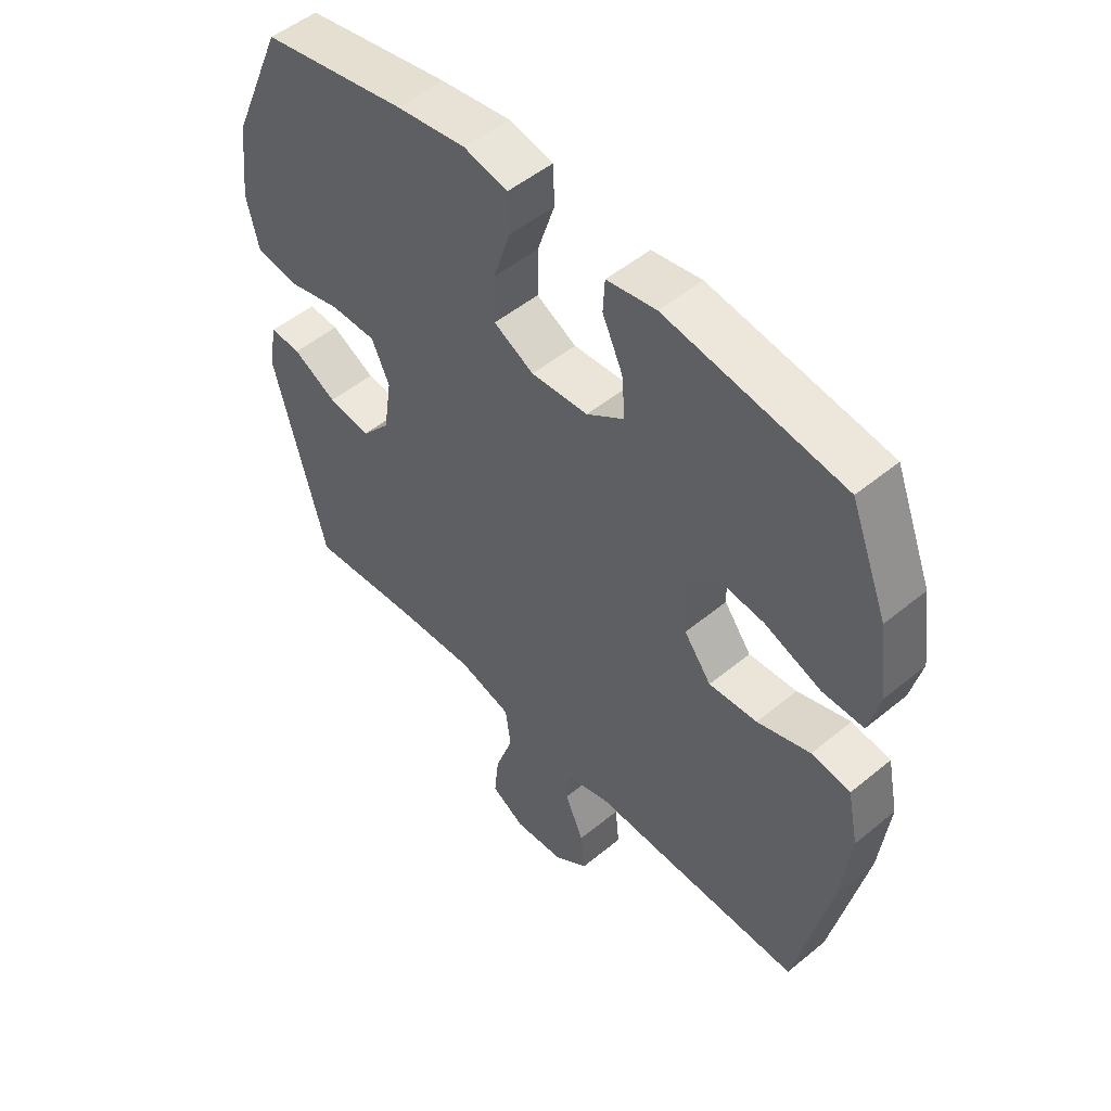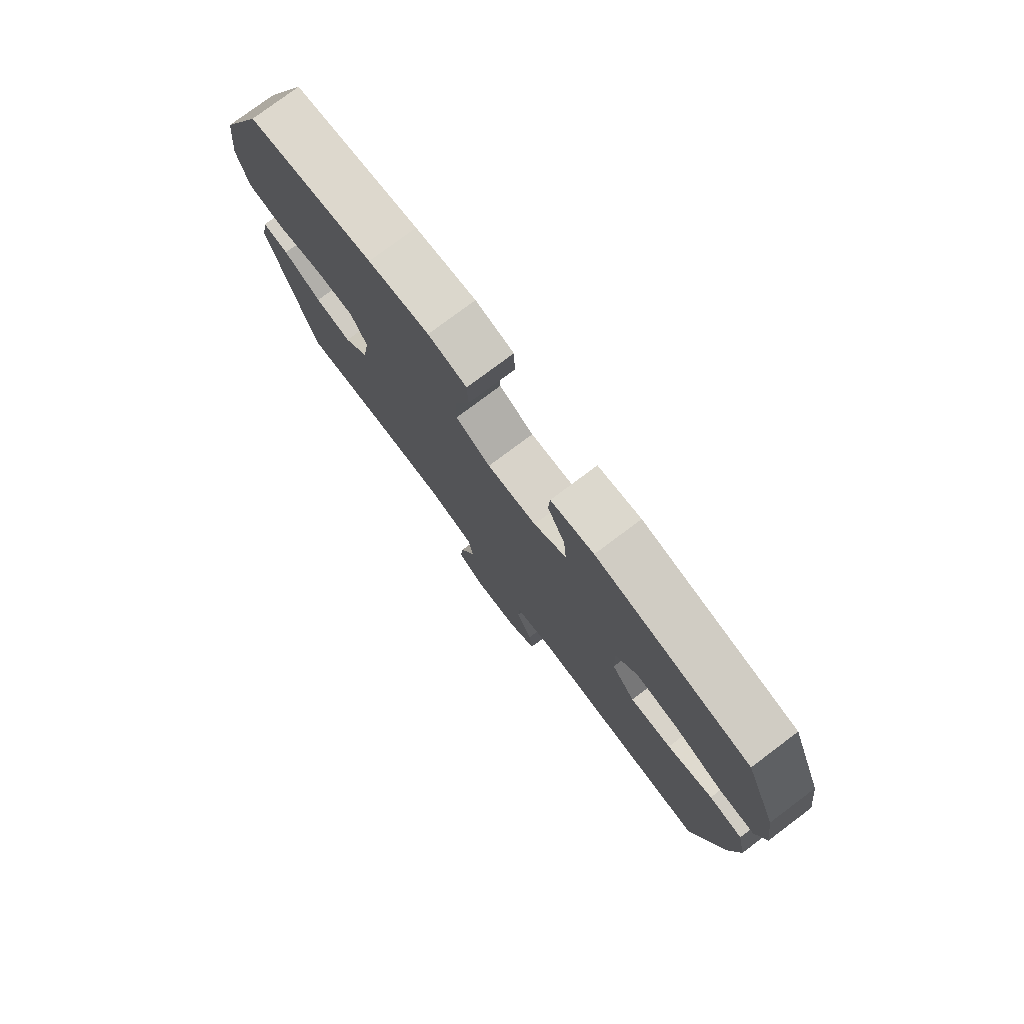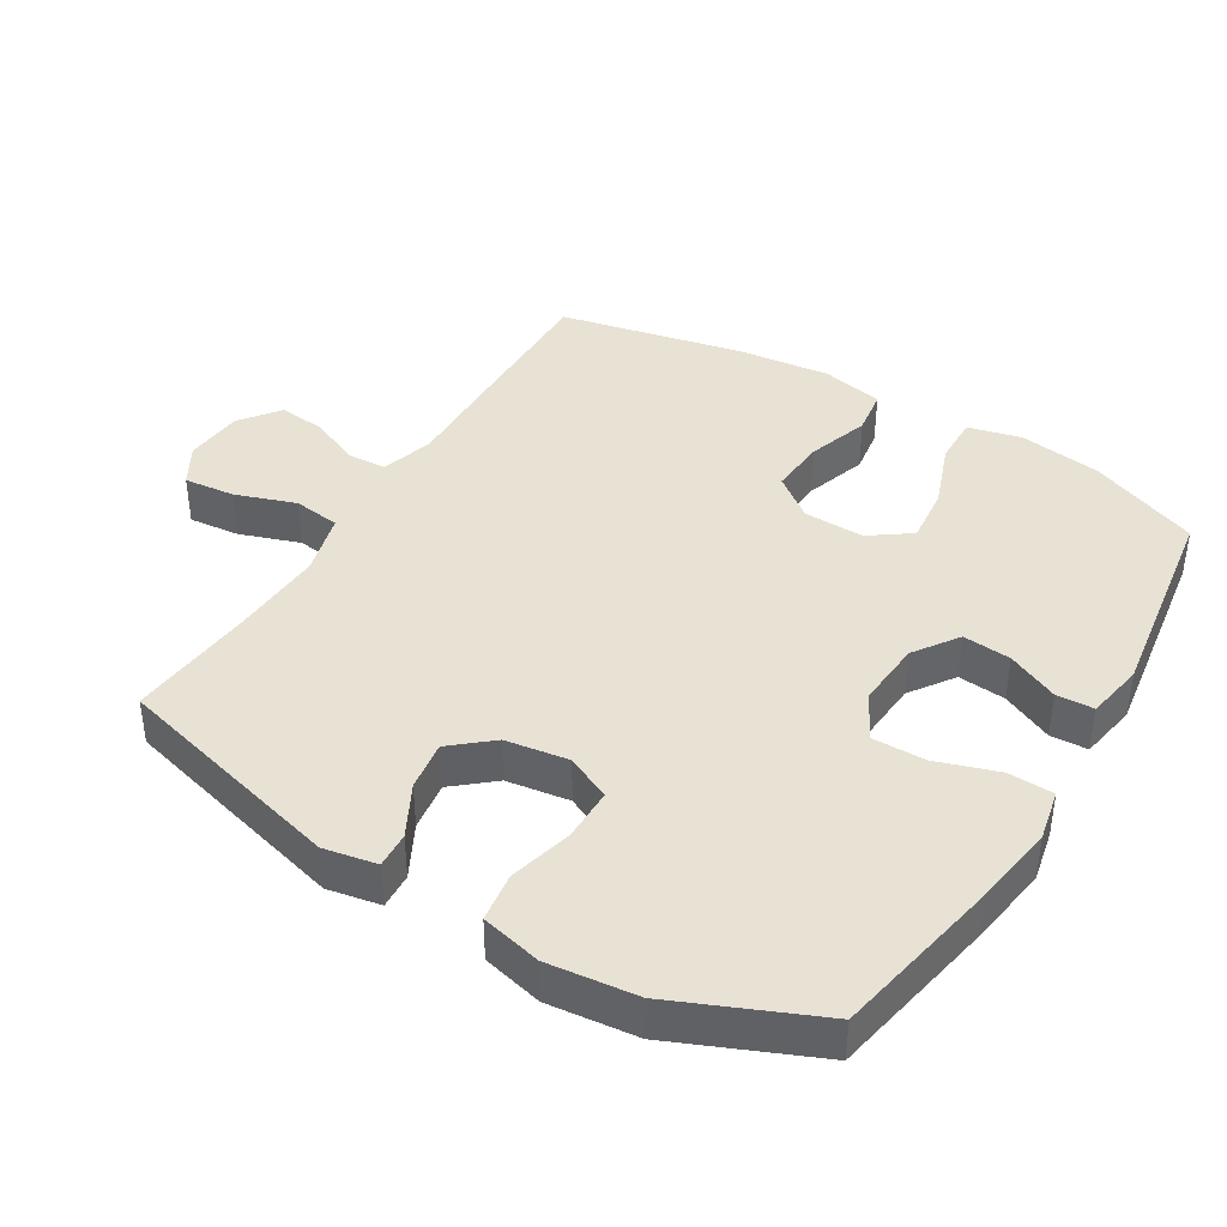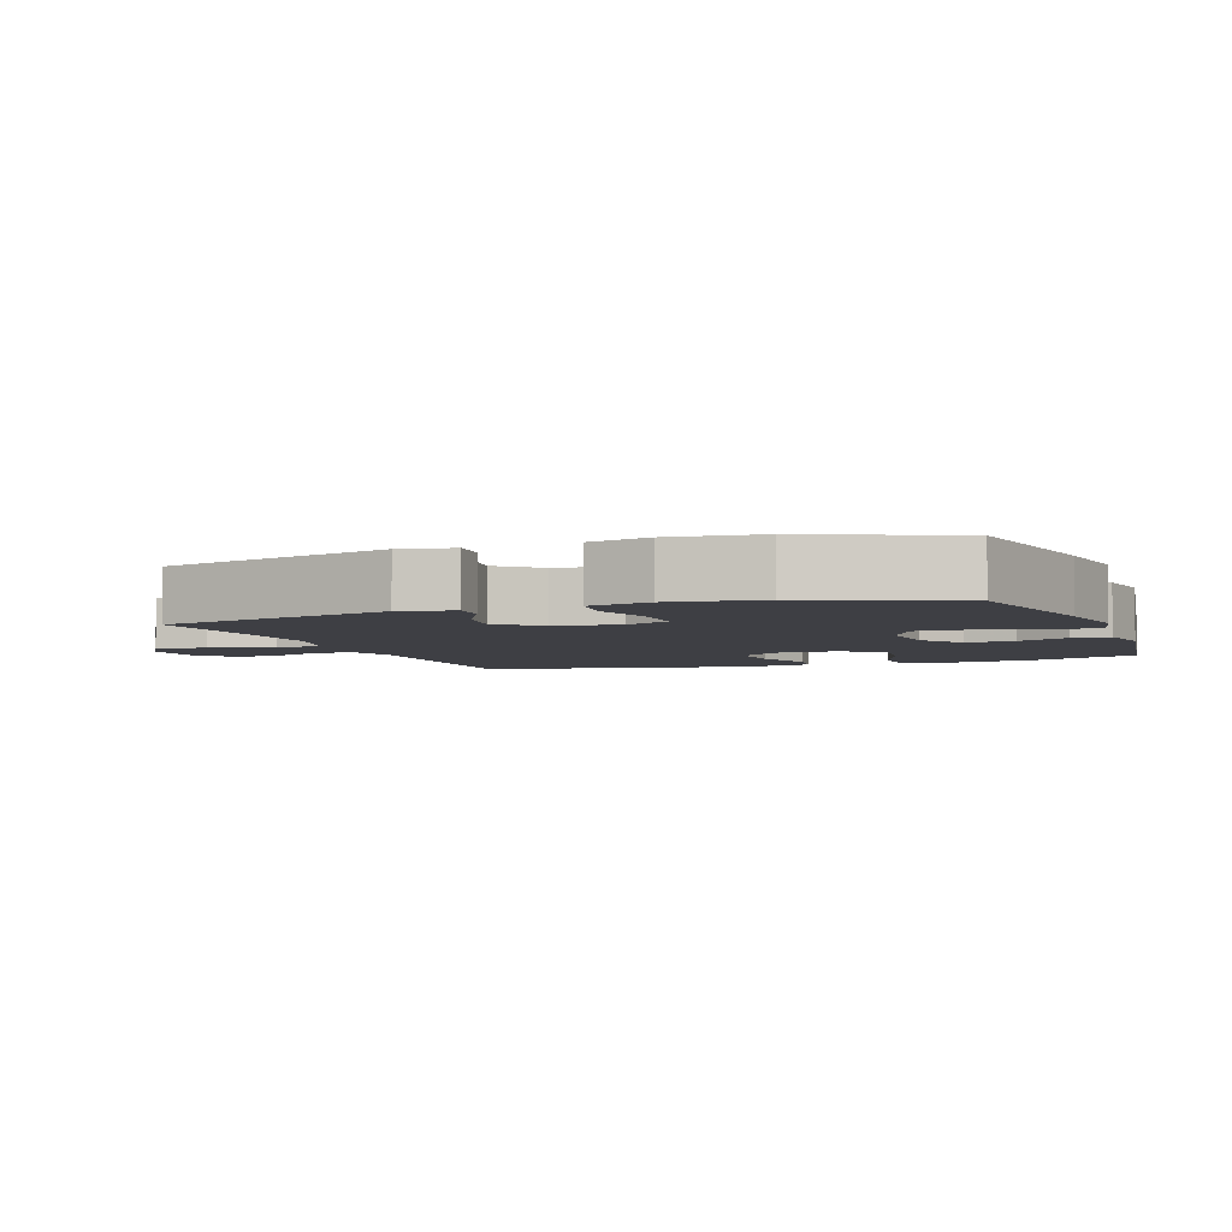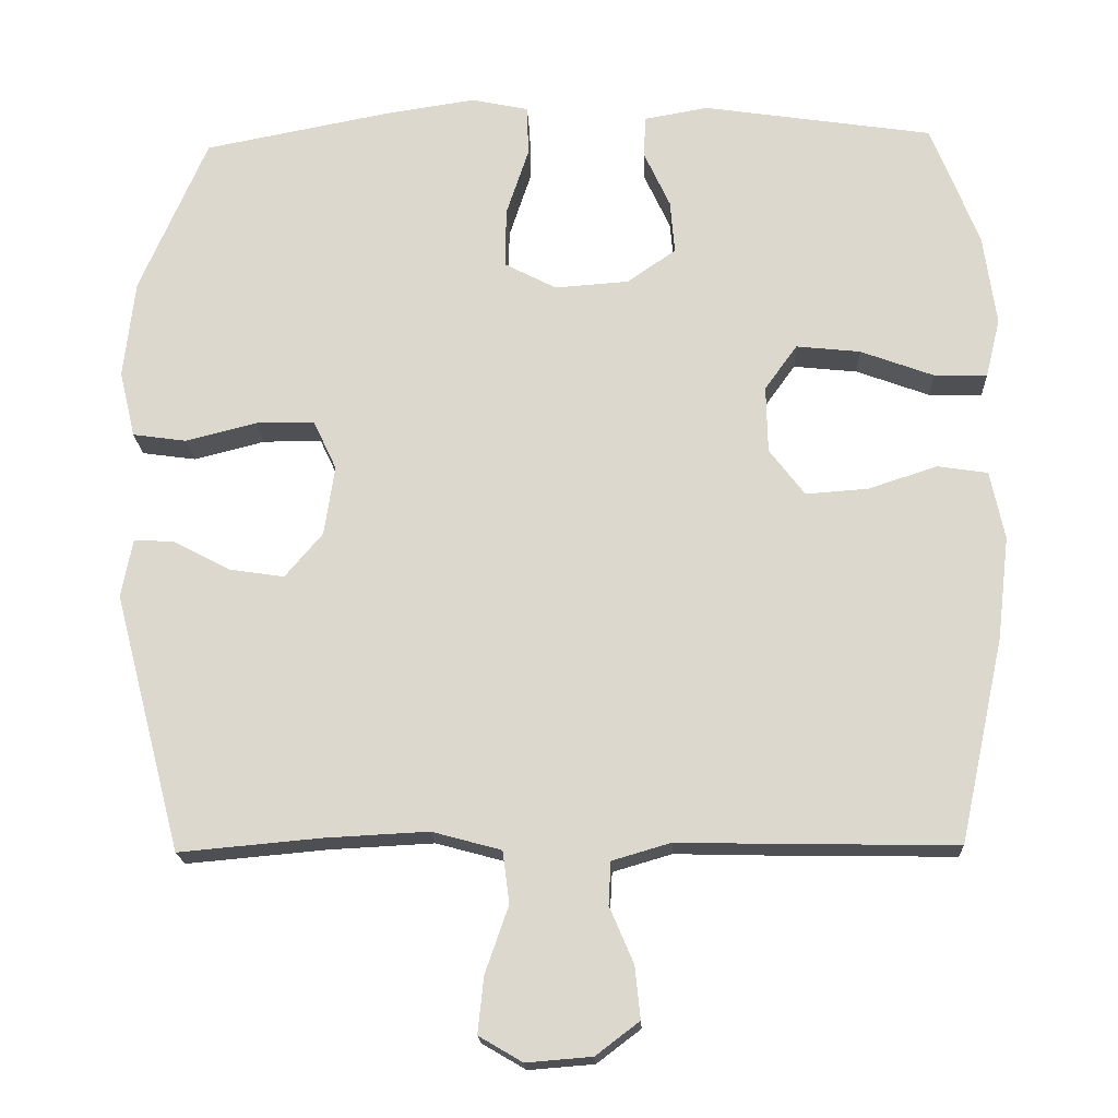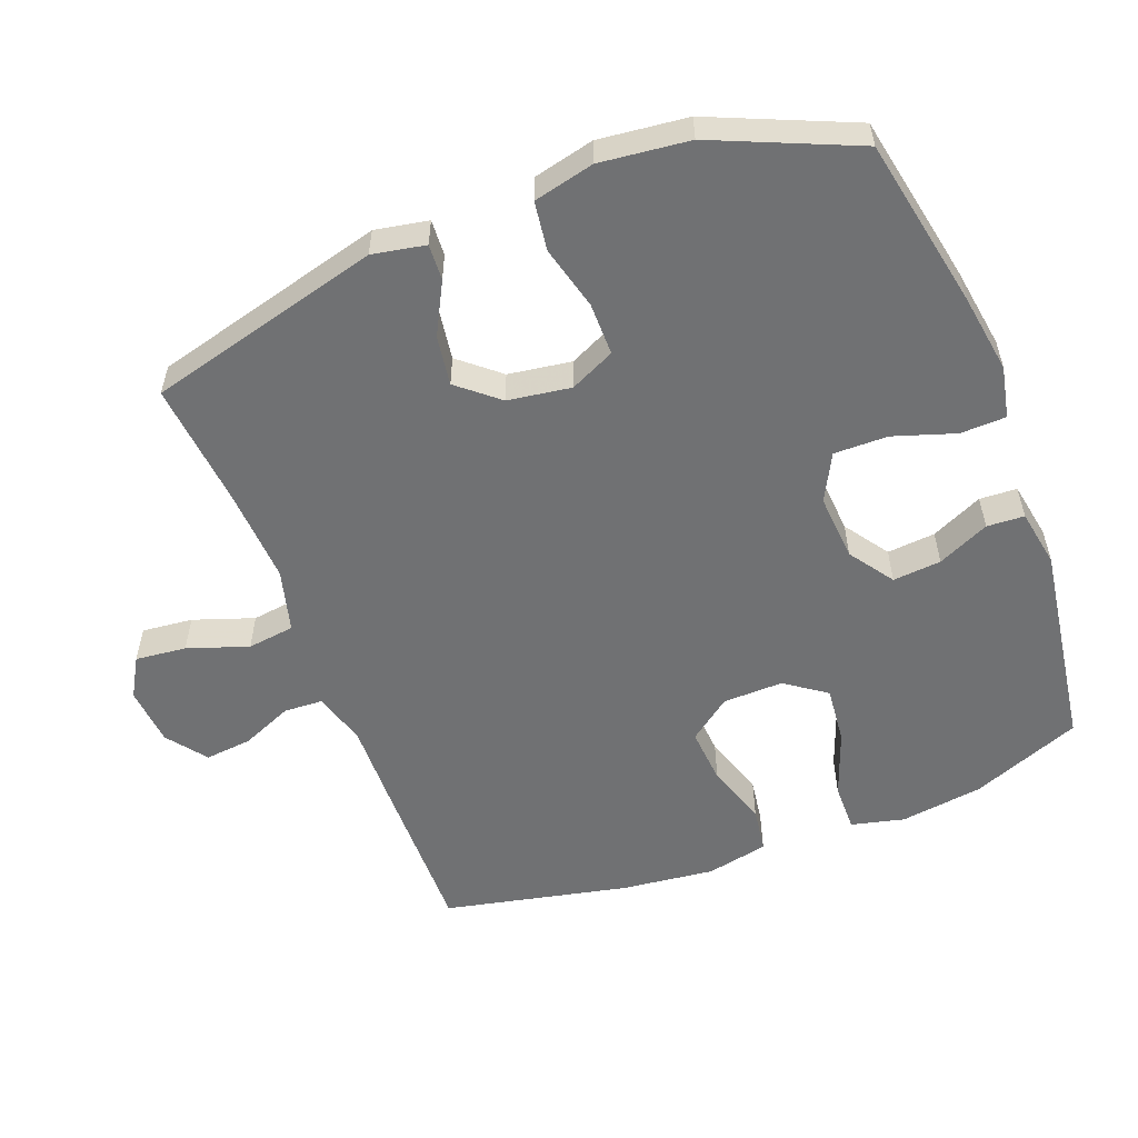
<metadata>
{"format":"obj","ext":"obj","renderer":"f3d","projection":"perspective","resolution":1024,"background":"white","views":[{"elev":51.0,"azim":48.1,"up":"+Z"},{"elev":78.1,"azim":53.2,"up":"+Z"},{"elev":40.6,"azim":-58.7,"up":"+Y"},{"elev":-4.4,"azim":-69.8,"up":"+Y"},{"elev":-18.5,"azim":2.5,"up":"+Z"},{"elev":-55.2,"azim":-68.9,"up":"+Y"}]}
</metadata>
<code>
v -0.5 0.07 -0.5
v -0.59 0.07 -0.156
v -0.575 0.07 -0.078
v -0.522 0.07 -0.081
v -0.446 0.07 -0.121
v -0.373 0.07 -0.132
v -0.323 0.07 -0.073
v -0.309 0.07 0.02
v -0.34 0.07 0.086
v -0.418 0.07 0.086
v -0.512 0.07 0.062
v -0.584 0.07 0.072
v -0.605 0.07 0.161
v -0.59 0.07 0.292
v -0.5 0.07 0.5
v -0.251 0.07 0.548
v -0.131 0.07 0.566
v -0.055 0.07 0.55
v -0.053 0.07 0.483
v -0.083 0.07 0.392
v -0.084 0.07 0.313
v -0.015 0.07 0.277
v 0.083 0.07 0.284
v 0.148 0.07 0.329
v 0.142 0.07 0.4
v 0.107 0.07 0.476
v 0.11 0.07 0.531
v 0.195 0.07 0.546
v 0.5 0.07 0.5
v 0.564 0.07 0.338
v 0.581 0.07 0.216
v 0.562 0.07 0.138
v 0.491 0.07 0.139
v 0.394 0.07 0.175
v 0.309 0.07 0.184
v 0.266 0.07 0.124
v 0.268 0.07 0.035
v 0.315 0.07 -0.027
v 0.398 0.07 -0.021
v 0.489 0.07 0.009
v 0.556 0.07 -0.001
v 0.575 0.07 -0.092
v 0.559 0.07 -0.229
v 0.5 0.07 -0.5
v 0.255 0.07 -0.496
v 0.133 0.07 -0.493
v 0.055 0.07 -0.516
v 0.052 0.07 -0.573
v 0.084 0.07 -0.648
v 0.091 0.07 -0.717
v 0.033 0.07 -0.761
v -0.054 0.07 -0.768
v -0.112 0.07 -0.734
v -0.104 0.07 -0.659
v -0.073 0.07 -0.57
v -0.082 0.07 -0.501
v -0.174 0.07 -0.476
v -0.312 0.07 -0.483
v -0.5 0 -0.5
v -0.59 0 -0.156
v -0.575 0 -0.078
v -0.522 0 -0.081
v -0.446 0 -0.121
v -0.373 0 -0.132
v -0.323 0 -0.073
v -0.309 0 0.02
v -0.34 0 0.086
v -0.418 0 0.086
v -0.512 0 0.062
v -0.584 0 0.072
v -0.605 0 0.161
v -0.59 0 0.292
v -0.5 0 0.5
v -0.251 0 0.548
v -0.131 0 0.566
v -0.055 0 0.55
v -0.053 0 0.483
v -0.083 0 0.392
v -0.084 0 0.313
v -0.015 0 0.277
v 0.083 0 0.284
v 0.148 0 0.329
v 0.142 0 0.4
v 0.107 0 0.476
v 0.11 0 0.531
v 0.195 0 0.546
v 0.5 0 0.5
v 0.564 0 0.338
v 0.581 0 0.216
v 0.562 0 0.138
v 0.491 0 0.139
v 0.394 0 0.175
v 0.309 0 0.184
v 0.266 0 0.124
v 0.268 0 0.035
v 0.315 0 -0.027
v 0.398 0 -0.021
v 0.489 0 0.009
v 0.556 0 -0.001
v 0.575 0 -0.092
v 0.559 0 -0.229
v 0.5 0 -0.5
v 0.255 0 -0.496
v 0.133 0 -0.493
v 0.055 0 -0.516
v 0.052 0 -0.573
v 0.084 0 -0.648
v 0.091 0 -0.717
v 0.033 0 -0.761
v -0.054 0 -0.768
v -0.112 0 -0.734
v -0.104 0 -0.659
v -0.073 0 -0.57
v -0.082 0 -0.501
v -0.174 0 -0.476
v -0.312 0 -0.483
f 53 54 55
f 52 53 55
f 51 52 55
f 50 51 55
f 49 50 55
f 48 49 55
f 47 48 55 56
f 46 47 56 57
f 45 46 57
f 44 45 57
f 43 44 57
f 42 43 57
f 41 42 57
f 40 41 57
f 39 40 57
f 32 33 34
f 31 32 34
f 30 31 34
f 29 30 34
f 28 29 34
f 27 28 34
f 26 27 34
f 25 26 34
f 24 25 34 35
f 23 24 35 36
f 18 19 20
f 17 18 20
f 16 17 20
f 15 16 20
f 14 15 20
f 13 14 20
f 12 13 20
f 11 12 20
f 10 11 20
f 9 10 20 21
f 8 9 21 22
f 3 4 5
f 2 3 5
f 1 2 5
f 58 1 5
f 58 5 6
f 57 58 6
f 39 57 6
f 38 39 6
f 37 38 6 7
f 23 36 37
f 22 23 37
f 8 22 37
f 7 8 37
f 113 112 111
f 113 111 110
f 113 110 109
f 113 109 108
f 113 108 107
f 113 107 106
f 114 113 106 105
f 115 114 105 104
f 115 104 103
f 115 103 102
f 115 102 101
f 115 101 100
f 115 100 99
f 115 99 98
f 115 98 97
f 92 91 90
f 92 90 89
f 92 89 88
f 92 88 87
f 92 87 86
f 92 86 85
f 92 85 84
f 92 84 83
f 93 92 83 82
f 94 93 82 81
f 78 77 76
f 78 76 75
f 78 75 74
f 78 74 73
f 78 73 72
f 78 72 71
f 78 71 70
f 78 70 69
f 78 69 68
f 79 78 68 67
f 80 79 67 66
f 63 62 61
f 63 61 60
f 63 60 59
f 63 59 116
f 64 63 116
f 64 116 115
f 64 115 97
f 64 97 96
f 65 64 96 95
f 95 94 81
f 95 81 80
f 95 80 66
f 95 66 65
f 1 59 60 2
f 2 60 61 3
f 3 61 62 4
f 4 62 63 5
f 5 63 64 6
f 6 64 65 7
f 7 65 66 8
f 8 66 67 9
f 9 67 68 10
f 10 68 69 11
f 11 69 70 12
f 12 70 71 13
f 13 71 72 14
f 14 72 73 15
f 15 73 74 16
f 16 74 75 17
f 17 75 76 18
f 18 76 77 19
f 19 77 78 20
f 20 78 79 21
f 21 79 80 22
f 22 80 81 23
f 23 81 82 24
f 24 82 83 25
f 25 83 84 26
f 26 84 85 27
f 27 85 86 28
f 28 86 87 29
f 29 87 88 30
f 30 88 89 31
f 31 89 90 32
f 32 90 91 33
f 33 91 92 34
f 34 92 93 35
f 35 93 94 36
f 36 94 95 37
f 37 95 96 38
f 38 96 97 39
f 39 97 98 40
f 40 98 99 41
f 41 99 100 42
f 42 100 101 43
f 43 101 102 44
f 44 102 103 45
f 45 103 104 46
f 46 104 105 47
f 47 105 106 48
f 48 106 107 49
f 49 107 108 50
f 50 108 109 51
f 51 109 110 52
f 52 110 111 53
f 53 111 112 54
f 54 112 113 55
f 55 113 114 56
f 56 114 115 57
f 57 115 116 58
f 58 116 59 1

</code>
